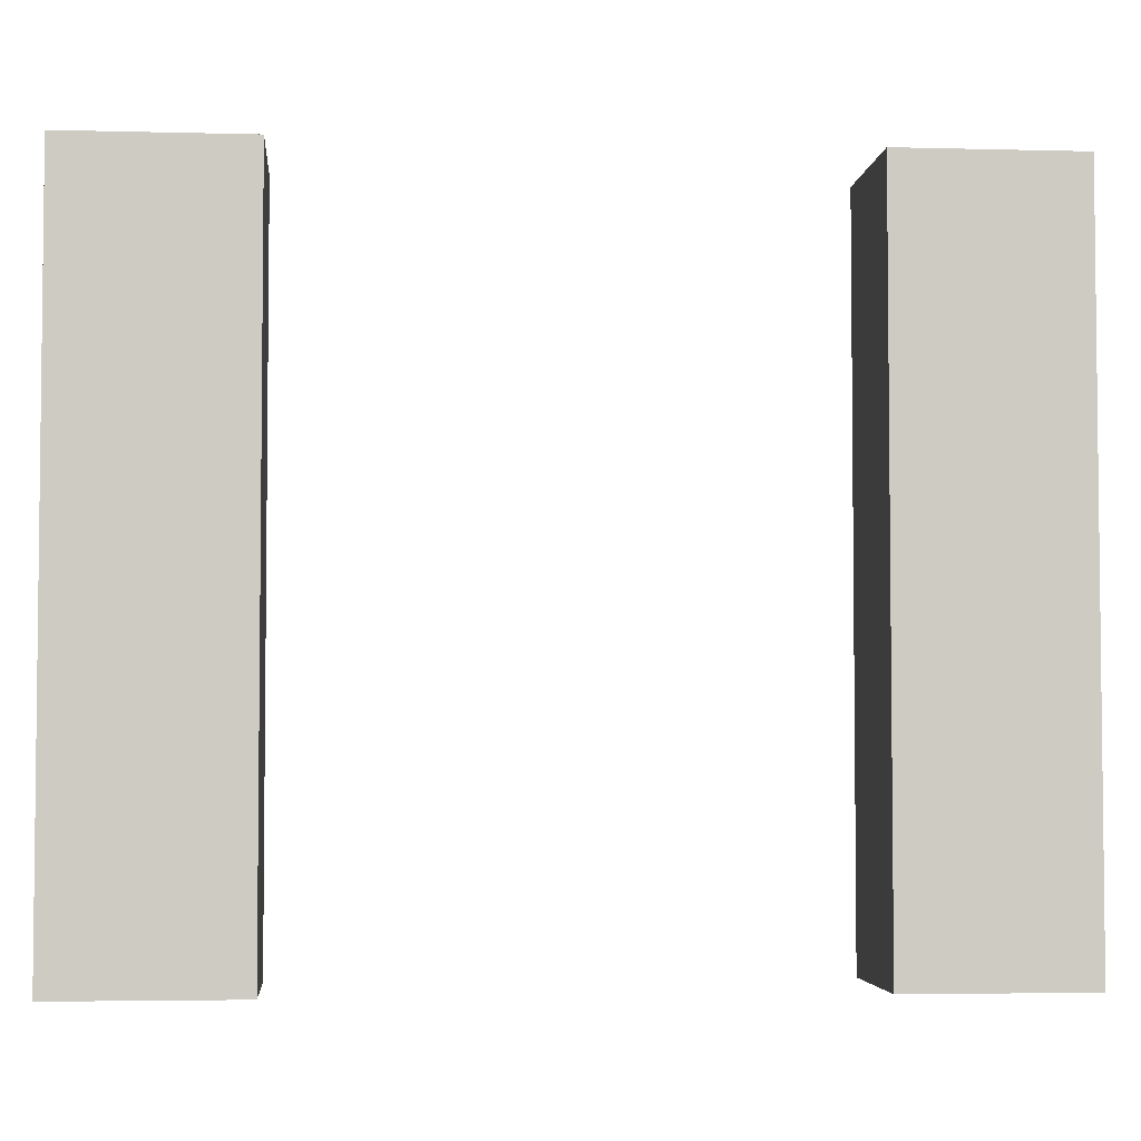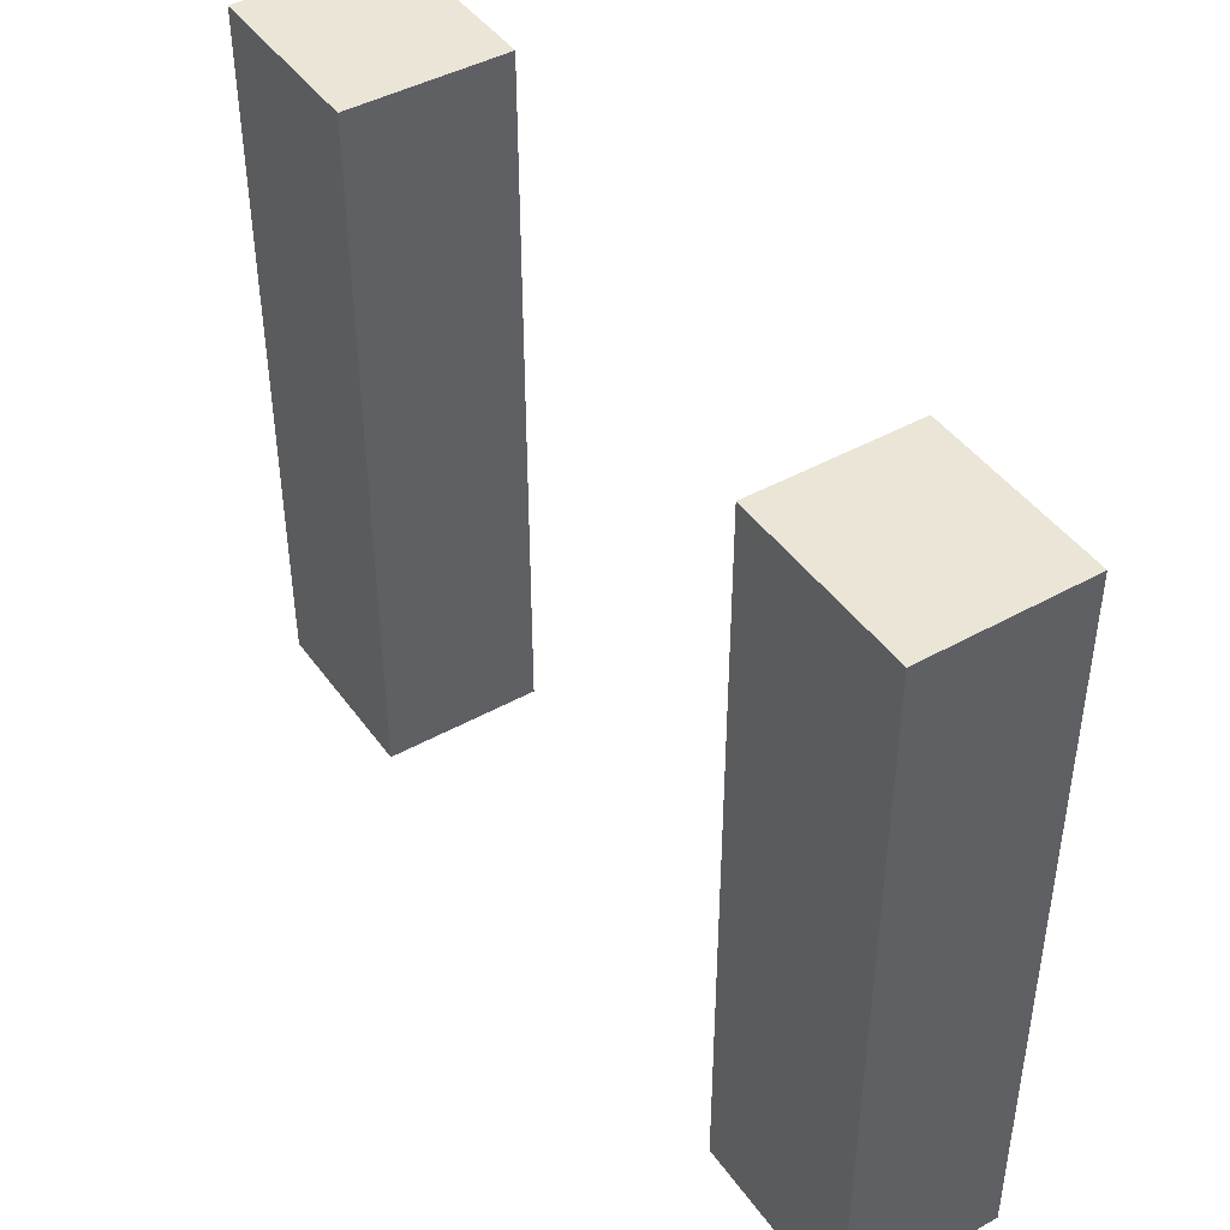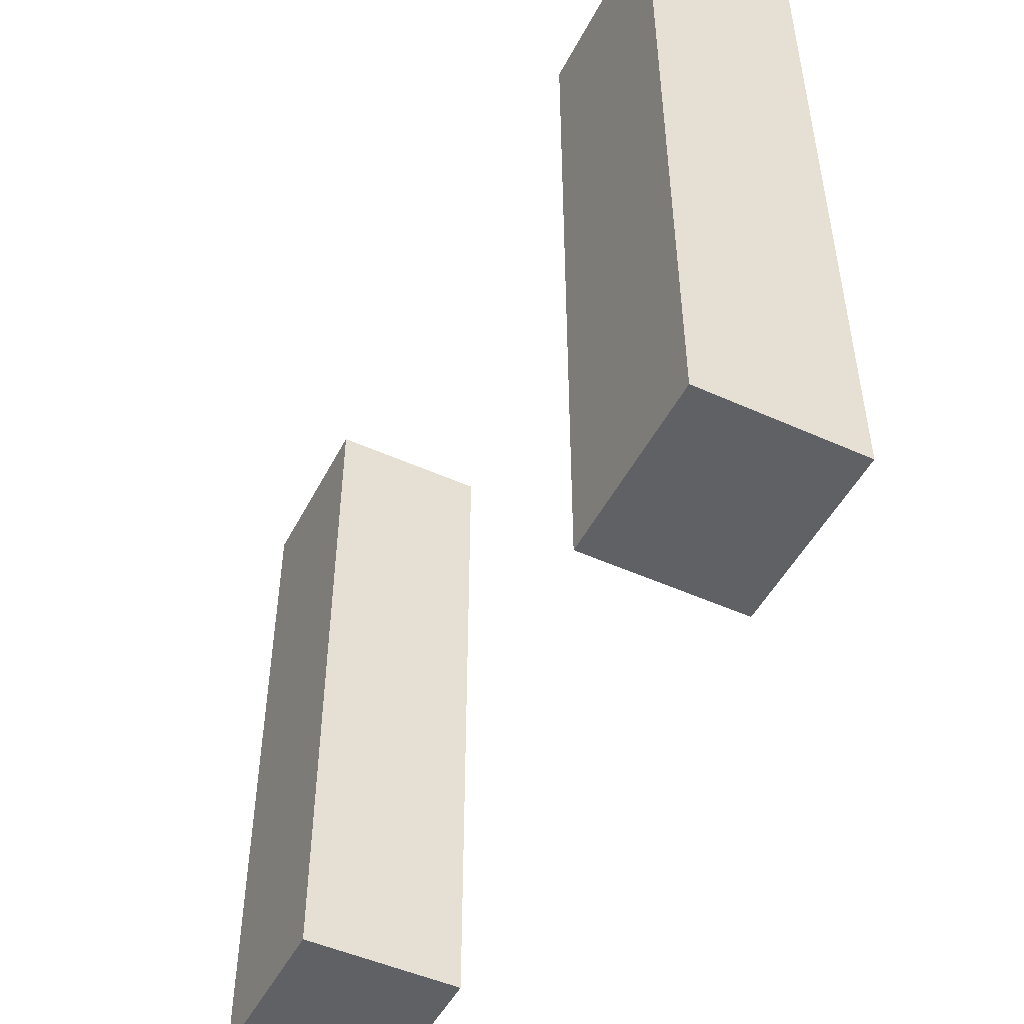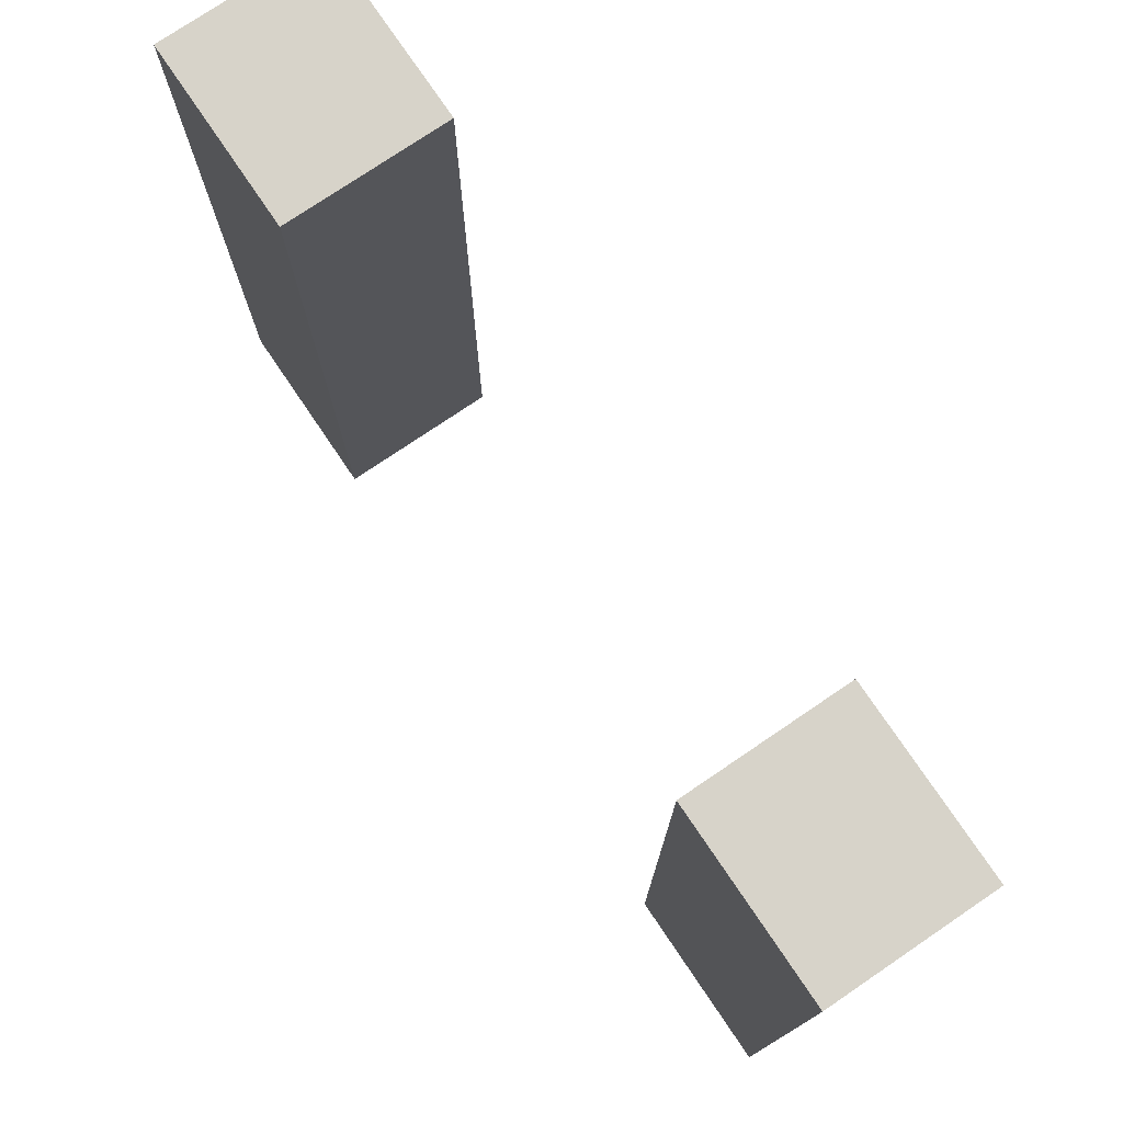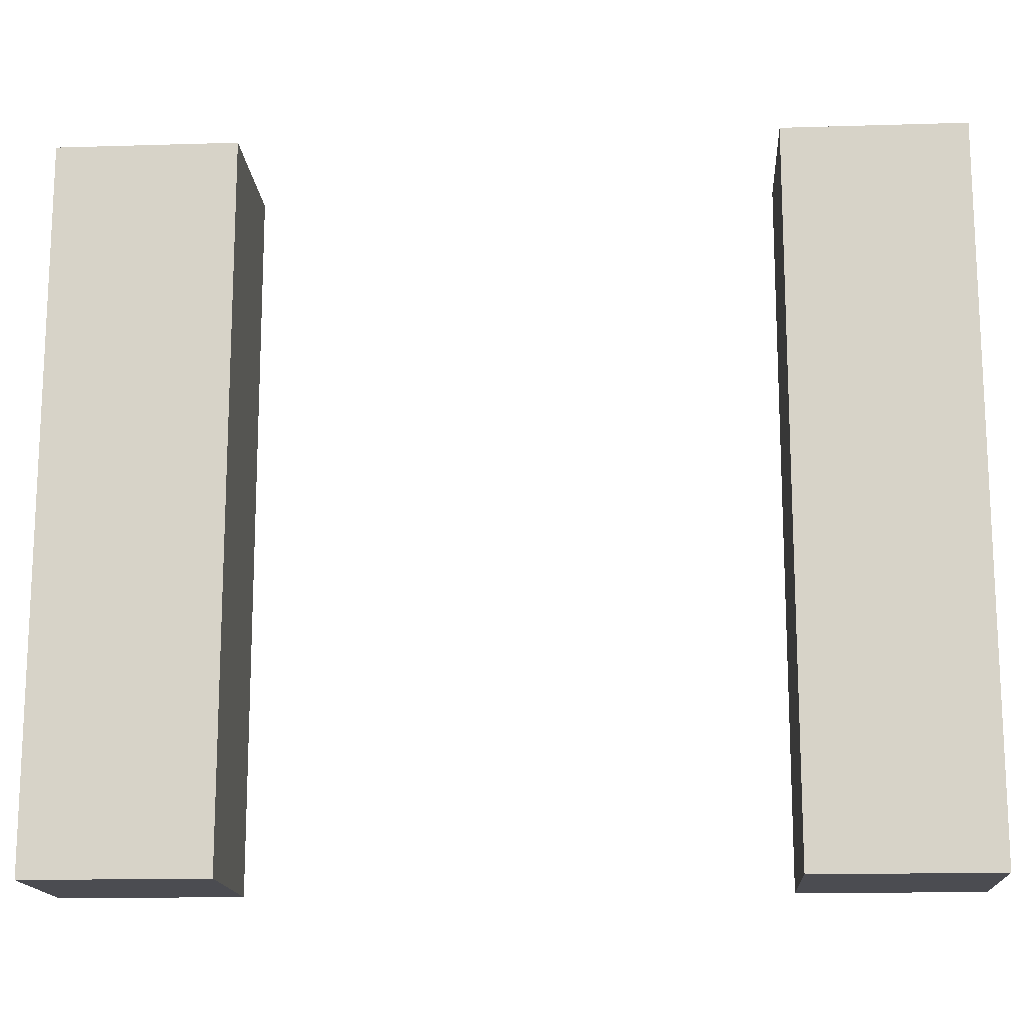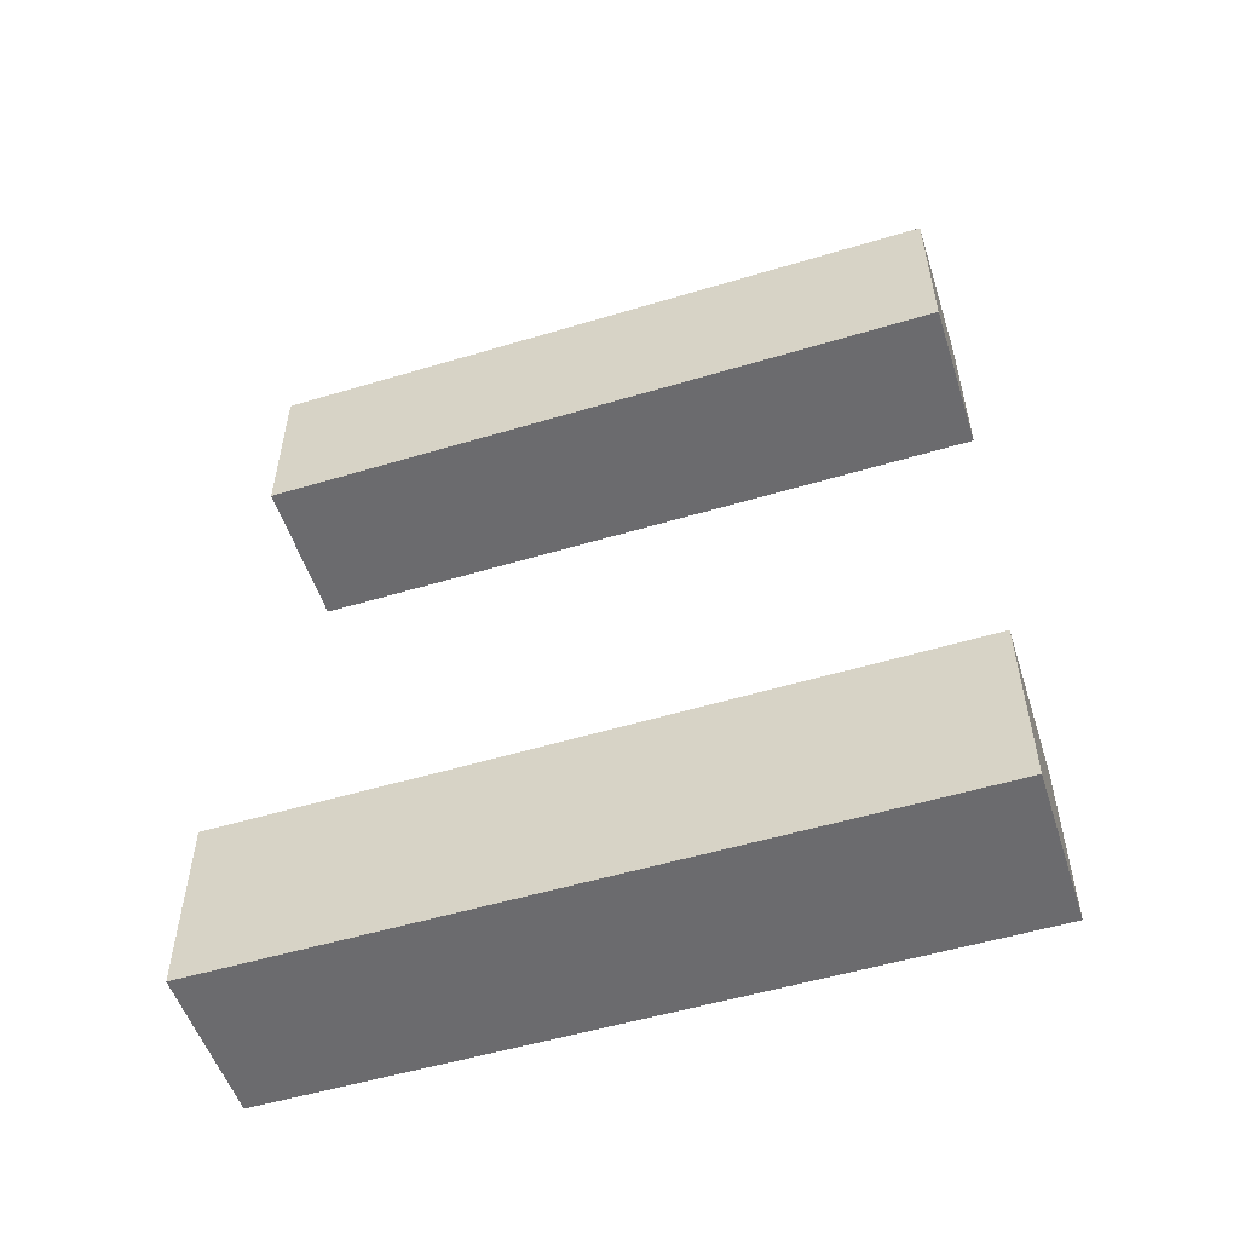
<metadata>
{"format":"obj","ext":"obj","renderer":"f3d","projection":"perspective","resolution":1024,"background":"white","views":[{"elev":-3.9,"azim":-95.0,"up":"+Z"},{"elev":44.1,"azim":-33.1,"up":"+Z"},{"elev":-49.1,"azim":-26.6,"up":"+Z"},{"elev":76.4,"azim":-34.1,"up":"+Z"},{"elev":-15.4,"azim":93.7,"up":"+Z"},{"elev":-53.5,"azim":-72.2,"up":"+Y"}]}
</metadata>
<code>
v 0.5382 1.378 0
v 0.5382 1.378 15
v 0.5382 1.378 30
v 0.5382 5.158 0
v 0.5382 5.158 30
v 0.5382 8.939 0
v 0.5382 8.939 15
v 0.5382 8.939 30
v 3.851 1.378 0
v 3.851 1.378 30
v 3.851 8.939 0
v 3.851 8.939 30
v 7.163 1.378 0
v 7.163 1.378 15
v 7.163 1.378 30
v 7.163 5.158 0
v 7.163 5.158 30
v 7.163 8.939 0
v 7.163 8.939 15
v 7.163 8.939 30
f 4 9 1
f 4 6 11
f 16 9 4
f 4 11 16
f 16 11 18
f 13 9 16
f 14 9 13
f 14 15 10
f 2 9 14
f 14 10 2
f 2 10 3
f 1 9 2
f 19 16 18
f 19 20 17
f 14 16 19
f 19 17 14
f 14 17 15
f 13 16 14
f 7 11 6
f 7 8 12
f 19 11 7
f 7 12 19
f 19 12 20
f 18 11 19
f 2 4 1
f 2 3 5
f 7 4 2
f 2 5 7
f 7 5 8
f 6 4 7
f 5 3 10
f 5 12 8
f 17 5 10
f 5 17 12
f 17 20 12
f 15 17 10
v 0.5382 31.04 0
v 0.5382 31.04 15
v 0.5382 31.04 30
v 0.5382 34.82 0
v 0.5382 34.82 30
v 0.5382 38.61 0
v 0.5382 38.61 15
v 0.5382 38.61 30
v 3.851 31.04 0
v 3.851 31.04 30
v 3.851 38.61 0
v 3.851 38.61 30
v 7.163 31.04 0
v 7.163 31.04 15
v 7.163 31.04 30
v 7.163 34.82 0
v 7.163 34.82 30
v 7.163 38.61 0
v 7.163 38.61 15
v 7.163 38.61 30
f 24 29 21
f 24 26 31
f 36 29 24
f 24 31 36
f 36 31 38
f 33 29 36
f 34 29 33
f 34 35 30
f 22 29 34
f 34 30 22
f 22 30 23
f 21 29 22
f 39 36 38
f 39 40 37
f 34 36 39
f 39 37 34
f 34 37 35
f 33 36 34
f 27 31 26
f 27 28 32
f 39 31 27
f 27 32 39
f 39 32 40
f 38 31 39
f 22 24 21
f 22 23 25
f 27 24 22
f 22 25 27
f 27 25 28
f 26 24 27
f 25 23 30
f 25 32 28
f 37 25 30
f 25 37 32
f 37 40 32
f 35 37 30

</code>
